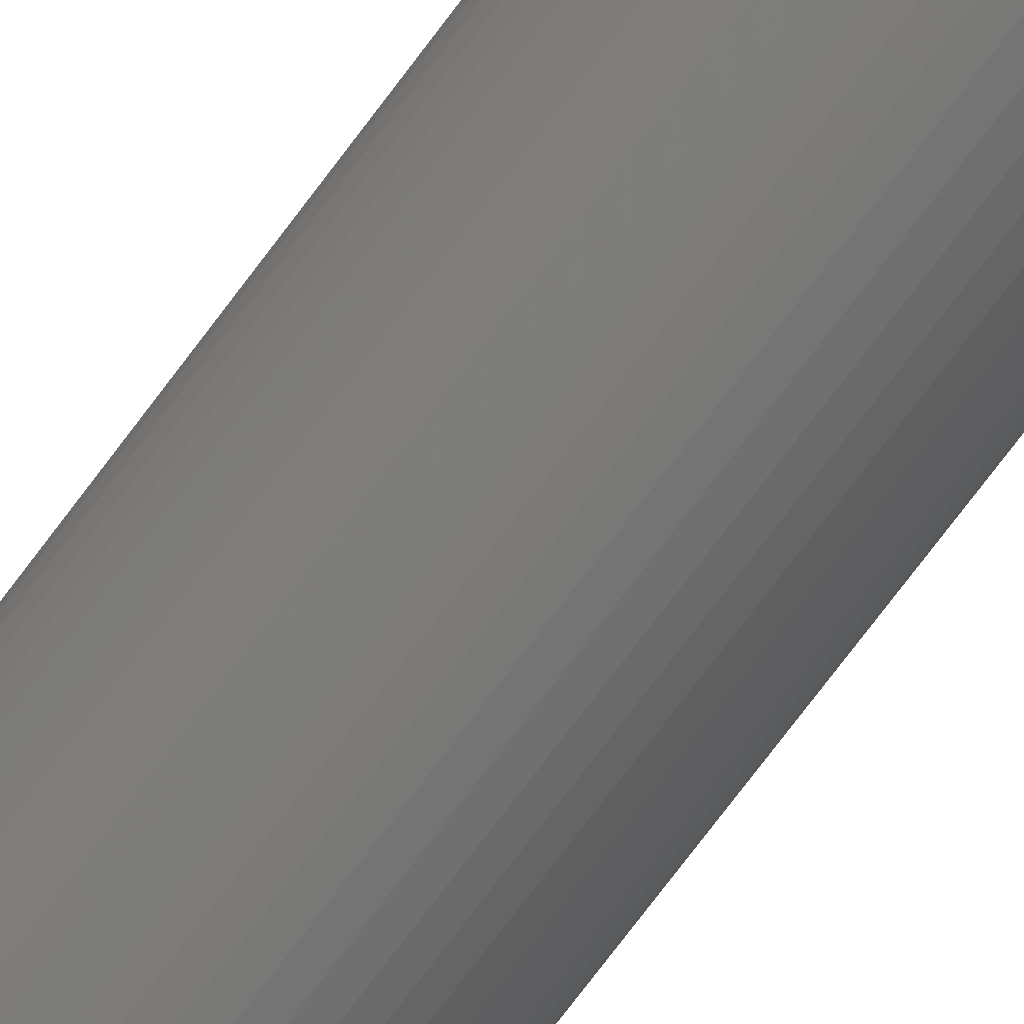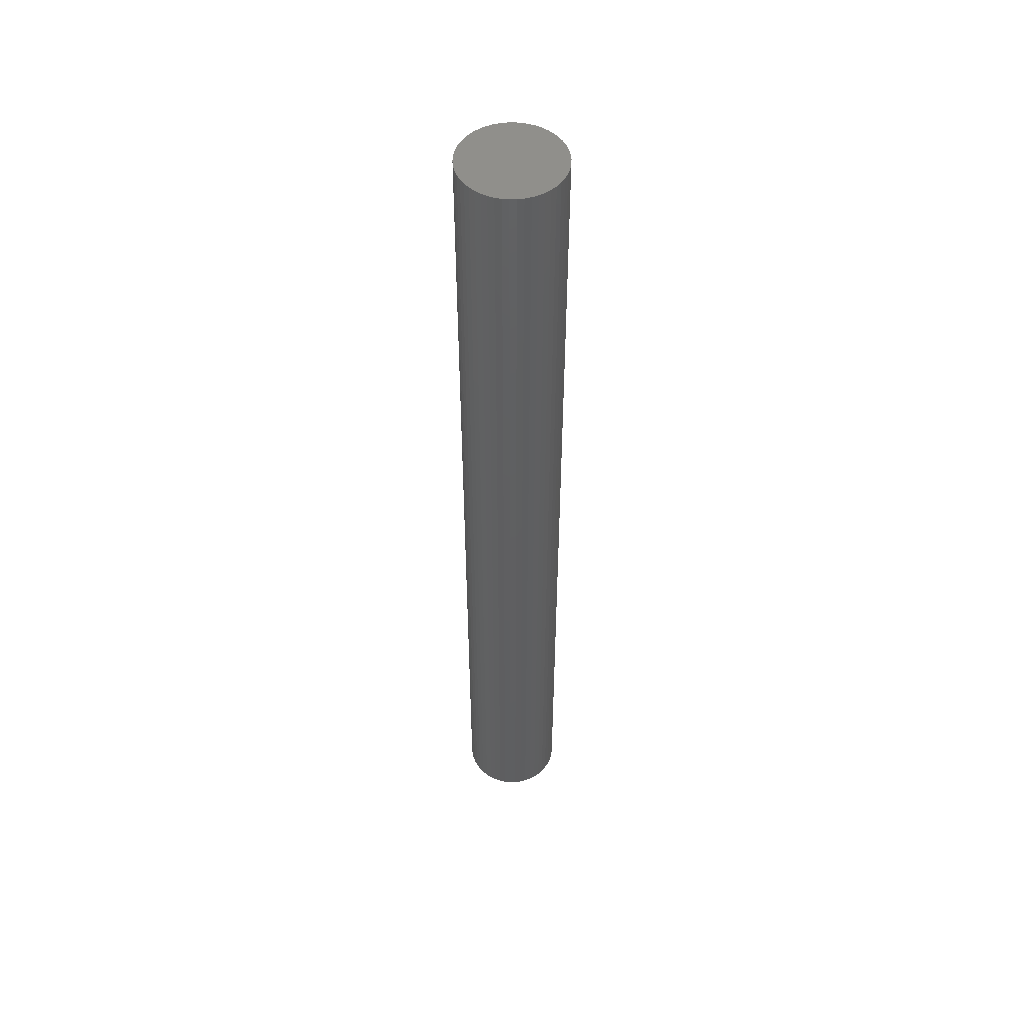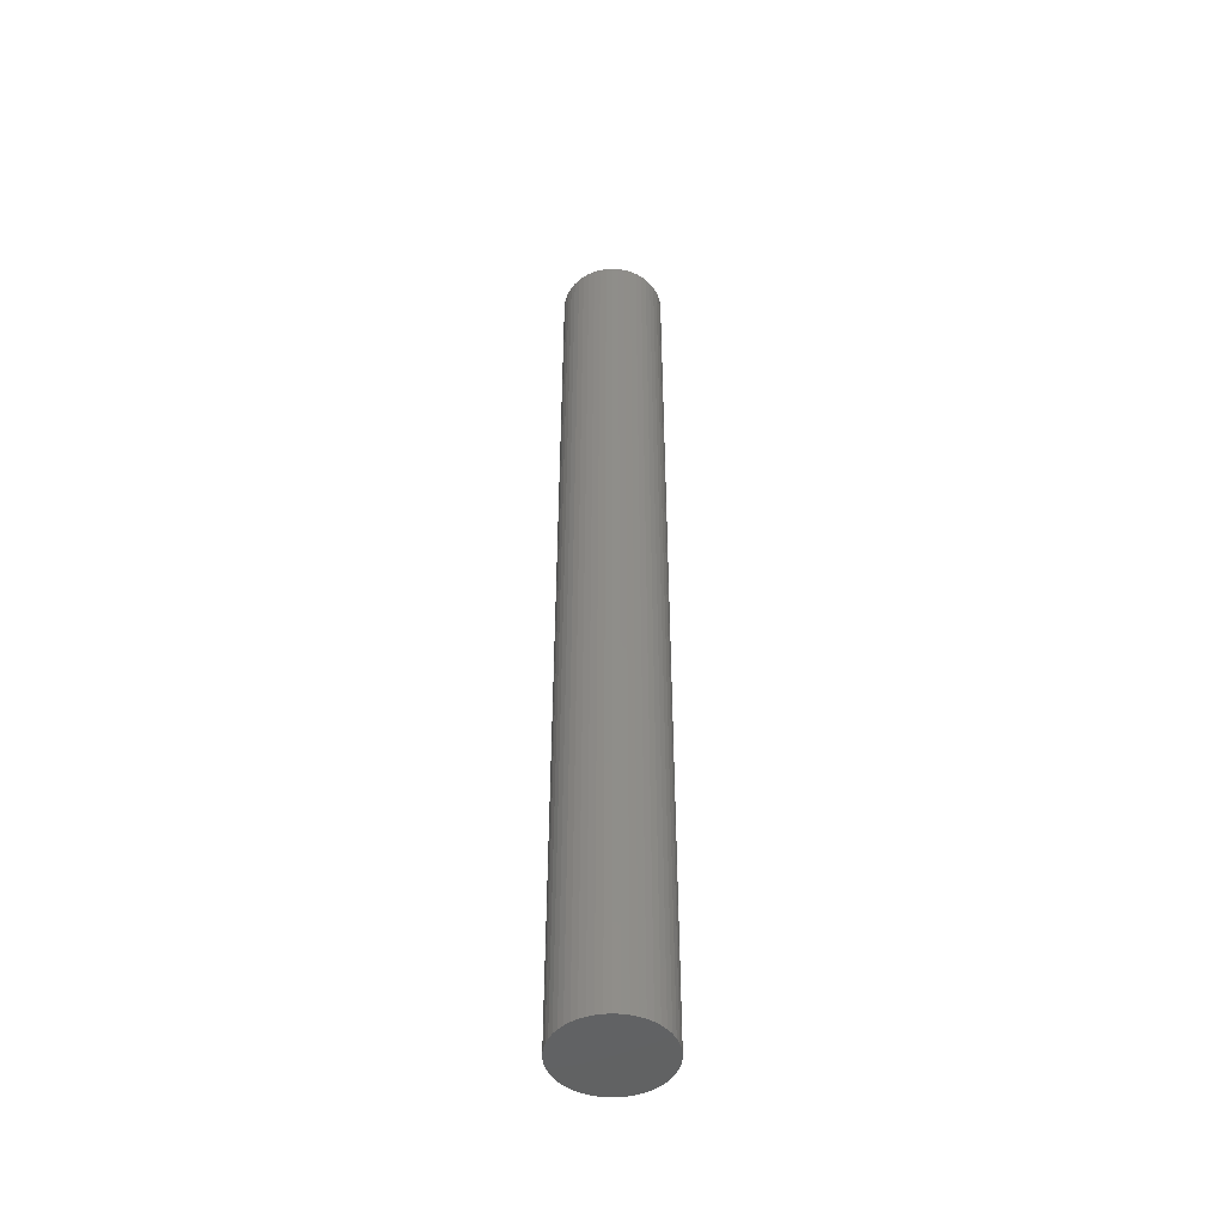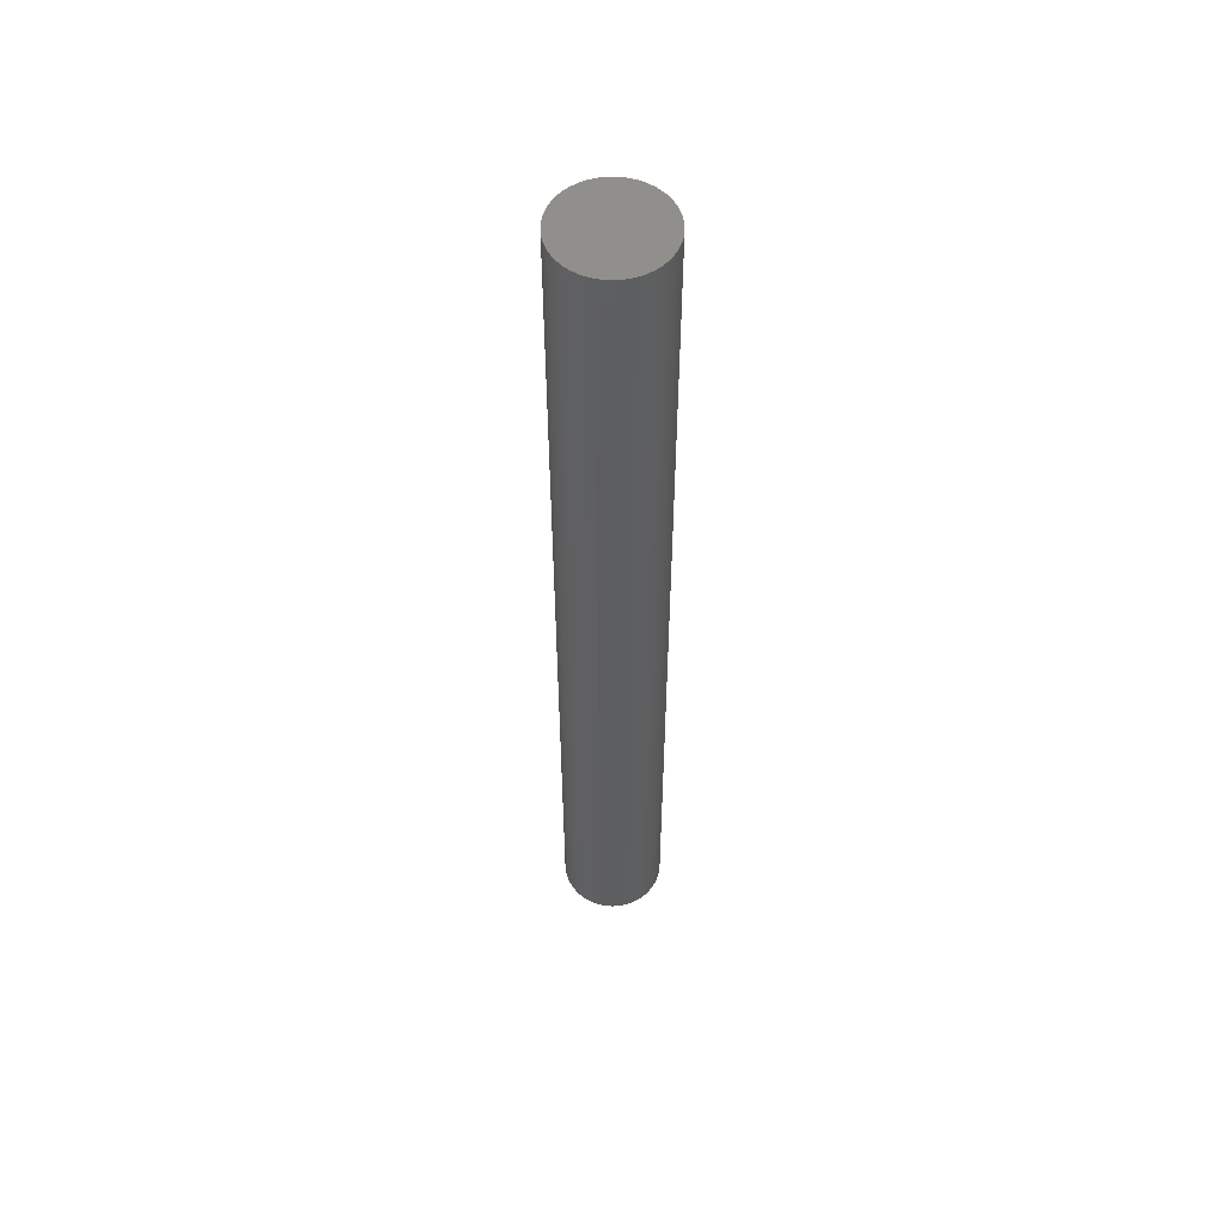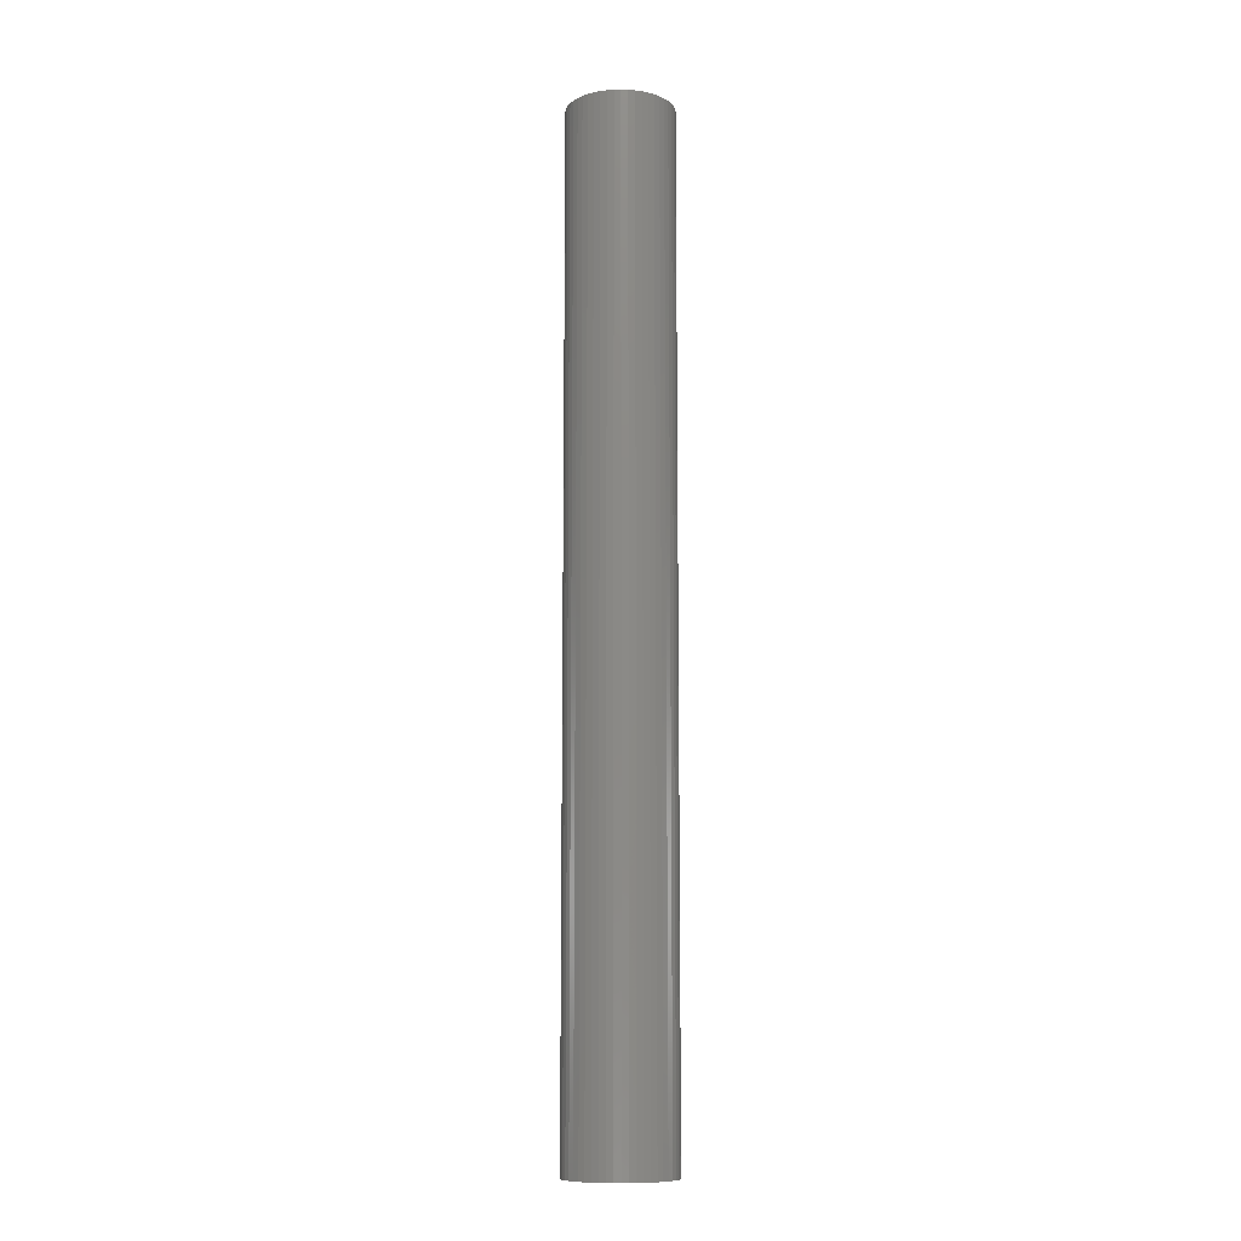
<metadata>
{"format":"stl","ext":"stl","renderer":"f3d","projection":"perspective","resolution":1024,"background":"white","views":[{"elev":-70.6,"azim":143.7,"up":"+Y"},{"elev":50.8,"azim":99.7,"up":"+Z"},{"elev":-47.6,"azim":47.0,"up":"+Z"},{"elev":55.3,"azim":-104.5,"up":"+Z"},{"elev":-10.8,"azim":168.6,"up":"+Z"}]}
</metadata>
<code>
# stl→obj: 100 verts, 196 faces
v 3.85 0 36
v 3.82 0.4825 -36
v 3.82 0.4825 36
v 3.85 0 -36
v 0.2417 3.842 -36
v -0.2417 3.842 36
v 0.2417 3.842 36
v -0.2417 3.842 -36
v 3.82 -0.4825 -36
v 3.729 -0.9575 -36
v 3.729 0.9575 -36
v 3.58 -1.417 -36
v 3.58 1.417 -36
v 3.374 -1.855 -36
v 3.374 1.855 -36
v 3.115 -2.263 -36
v 3.115 2.263 -36
v 2.807 -2.636 -36
v 2.807 2.636 -36
v 2.454 -2.966 -36
v 2.454 2.966 -36
v 2.063 -3.251 -36
v 2.063 3.251 -36
v 1.639 -3.484 -36
v 1.639 3.484 -36
v 1.19 -3.662 -36
v 1.19 3.662 -36
v 0.7214 -3.782 -36
v 0.7214 3.782 -36
v 0.2417 -3.842 -36
v -0.2417 -3.842 -36
v -0.7214 -3.782 -36
v -0.7214 3.782 -36
v -1.19 -3.662 -36
v -1.19 3.662 -36
v -1.639 -3.484 -36
v -1.639 3.484 -36
v -2.063 -3.251 -36
v -2.063 3.251 -36
v -2.454 -2.966 -36
v -2.454 2.966 -36
v -2.807 -2.636 -36
v -2.807 2.636 -36
v -3.115 -2.263 -36
v -3.115 2.263 -36
v -3.374 -1.855 -36
v -3.374 1.855 -36
v -3.58 -1.417 -36
v -3.58 1.417 -36
v -3.729 -0.9575 -36
v -3.729 0.9575 -36
v -3.82 -0.4825 -36
v -3.82 0.4825 -36
v -3.85 0 -36
v 3.82 -0.4825 36
v 3.729 0.9575 36
v 3.729 -0.9575 36
v 3.58 1.417 36
v 3.58 -1.417 36
v 3.374 1.855 36
v 3.374 -1.855 36
v 3.115 2.263 36
v 3.115 -2.263 36
v 2.807 2.636 36
v 2.807 -2.636 36
v 2.454 2.966 36
v 2.454 -2.966 36
v 2.063 3.251 36
v 2.063 -3.251 36
v 1.639 3.484 36
v 1.639 -3.484 36
v 1.19 3.662 36
v 1.19 -3.662 36
v 0.7214 3.782 36
v 0.7214 -3.782 36
v 0.2417 -3.842 36
v -0.2417 -3.842 36
v -0.7214 3.782 36
v -0.7214 -3.782 36
v -1.19 3.662 36
v -1.19 -3.662 36
v -1.639 3.484 36
v -1.639 -3.484 36
v -2.063 3.251 36
v -2.063 -3.251 36
v -2.454 2.966 36
v -2.454 -2.966 36
v -2.807 2.636 36
v -2.807 -2.636 36
v -3.115 2.263 36
v -3.115 -2.263 36
v -3.374 1.855 36
v -3.374 -1.855 36
v -3.58 1.417 36
v -3.58 -1.417 36
v -3.729 0.9575 36
v -3.729 -0.9575 36
v -3.82 0.4825 36
v -3.82 -0.4825 36
v -3.85 0 36
f 1 2 3
f 2 1 4
f 5 6 7
f 6 5 8
f 9 2 4
f 10 2 9
f 10 11 2
f 12 11 10
f 12 13 11
f 14 13 12
f 14 15 13
f 16 15 14
f 16 17 15
f 18 17 16
f 18 19 17
f 20 19 18
f 20 21 19
f 22 21 20
f 22 23 21
f 24 23 22
f 24 25 23
f 26 25 24
f 26 27 25
f 28 27 26
f 28 29 27
f 30 29 28
f 30 5 29
f 31 5 30
f 31 8 5
f 32 8 31
f 32 33 8
f 34 33 32
f 34 35 33
f 36 35 34
f 36 37 35
f 38 37 36
f 38 39 37
f 40 39 38
f 40 41 39
f 42 41 40
f 42 43 41
f 44 43 42
f 44 45 43
f 46 45 44
f 46 47 45
f 48 47 46
f 48 49 47
f 50 49 48
f 50 51 49
f 52 51 50
f 52 53 51
f 53 52 54
f 3 55 1
f 56 55 3
f 56 57 55
f 58 57 56
f 58 59 57
f 60 59 58
f 60 61 59
f 62 61 60
f 62 63 61
f 64 63 62
f 64 65 63
f 66 65 64
f 66 67 65
f 68 67 66
f 68 69 67
f 70 69 68
f 70 71 69
f 72 71 70
f 72 73 71
f 74 73 72
f 74 75 73
f 7 75 74
f 7 76 75
f 6 76 7
f 6 77 76
f 78 77 6
f 78 79 77
f 80 79 78
f 80 81 79
f 82 81 80
f 82 83 81
f 84 83 82
f 84 85 83
f 86 85 84
f 86 87 85
f 88 87 86
f 88 89 87
f 90 89 88
f 90 91 89
f 92 91 90
f 92 93 91
f 94 93 92
f 94 95 93
f 96 95 94
f 96 97 95
f 98 97 96
f 98 99 97
f 99 98 100
f 41 88 86
f 88 41 43
f 58 15 60
f 15 58 13
f 25 72 70
f 72 25 27
f 21 68 66
f 68 21 23
f 49 92 47
f 92 49 94
f 51 94 49
f 94 51 96
f 37 84 82
f 84 37 39
f 33 80 78
f 80 33 35
f 59 10 57
f 10 59 12
f 56 13 58
f 13 56 11
f 3 11 56
f 11 3 2
f 19 66 64
f 66 19 21
f 60 17 62
f 17 60 15
f 27 74 72
f 74 27 29
f 45 88 43
f 88 45 90
f 35 82 80
f 82 35 37
f 8 78 6
f 78 8 33
f 55 4 1
f 4 55 9
f 42 87 89
f 87 42 40
f 44 93 46
f 93 44 91
f 31 76 77
f 76 31 30
f 24 69 71
f 69 24 22
f 20 65 67
f 65 20 18
f 61 12 59
f 12 61 14
f 63 14 61
f 14 63 16
f 62 19 64
f 19 62 17
f 29 7 74
f 7 29 5
f 23 70 68
f 70 23 25
f 47 90 45
f 90 47 92
f 53 96 51
f 96 53 98
f 54 98 53
f 98 54 100
f 39 86 84
f 86 39 41
f 57 9 55
f 9 57 10
f 36 81 83
f 81 36 34
f 46 95 48
f 95 46 93
f 42 91 44
f 91 42 89
f 48 97 50
f 97 48 95
f 50 99 52
f 99 50 97
f 52 100 54
f 100 52 99
f 26 71 73
f 71 26 24
f 28 73 75
f 73 28 26
f 30 75 76
f 75 30 28
f 65 16 63
f 16 65 18
f 32 77 79
f 77 32 31
f 38 83 85
f 83 38 36
f 22 67 69
f 67 22 20
f 34 79 81
f 79 34 32
f 40 85 87
f 85 40 38

</code>
